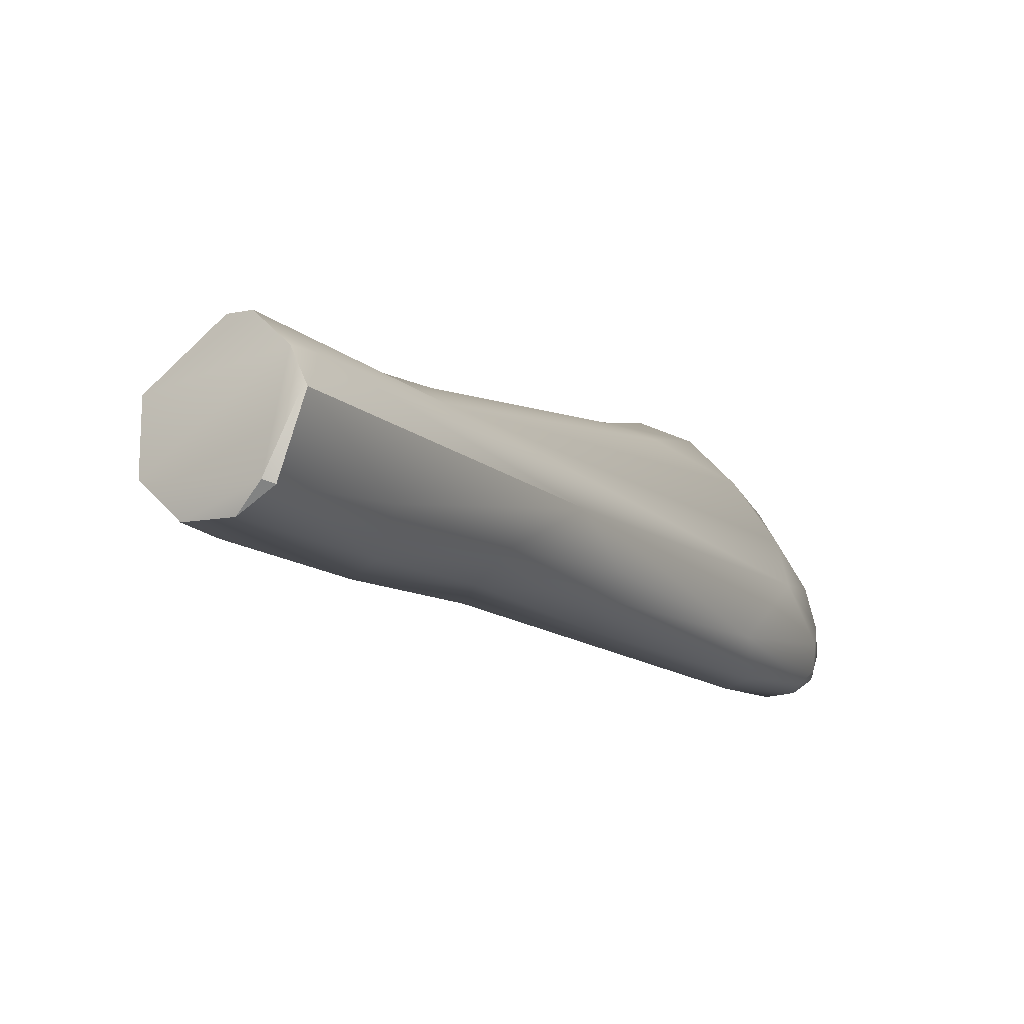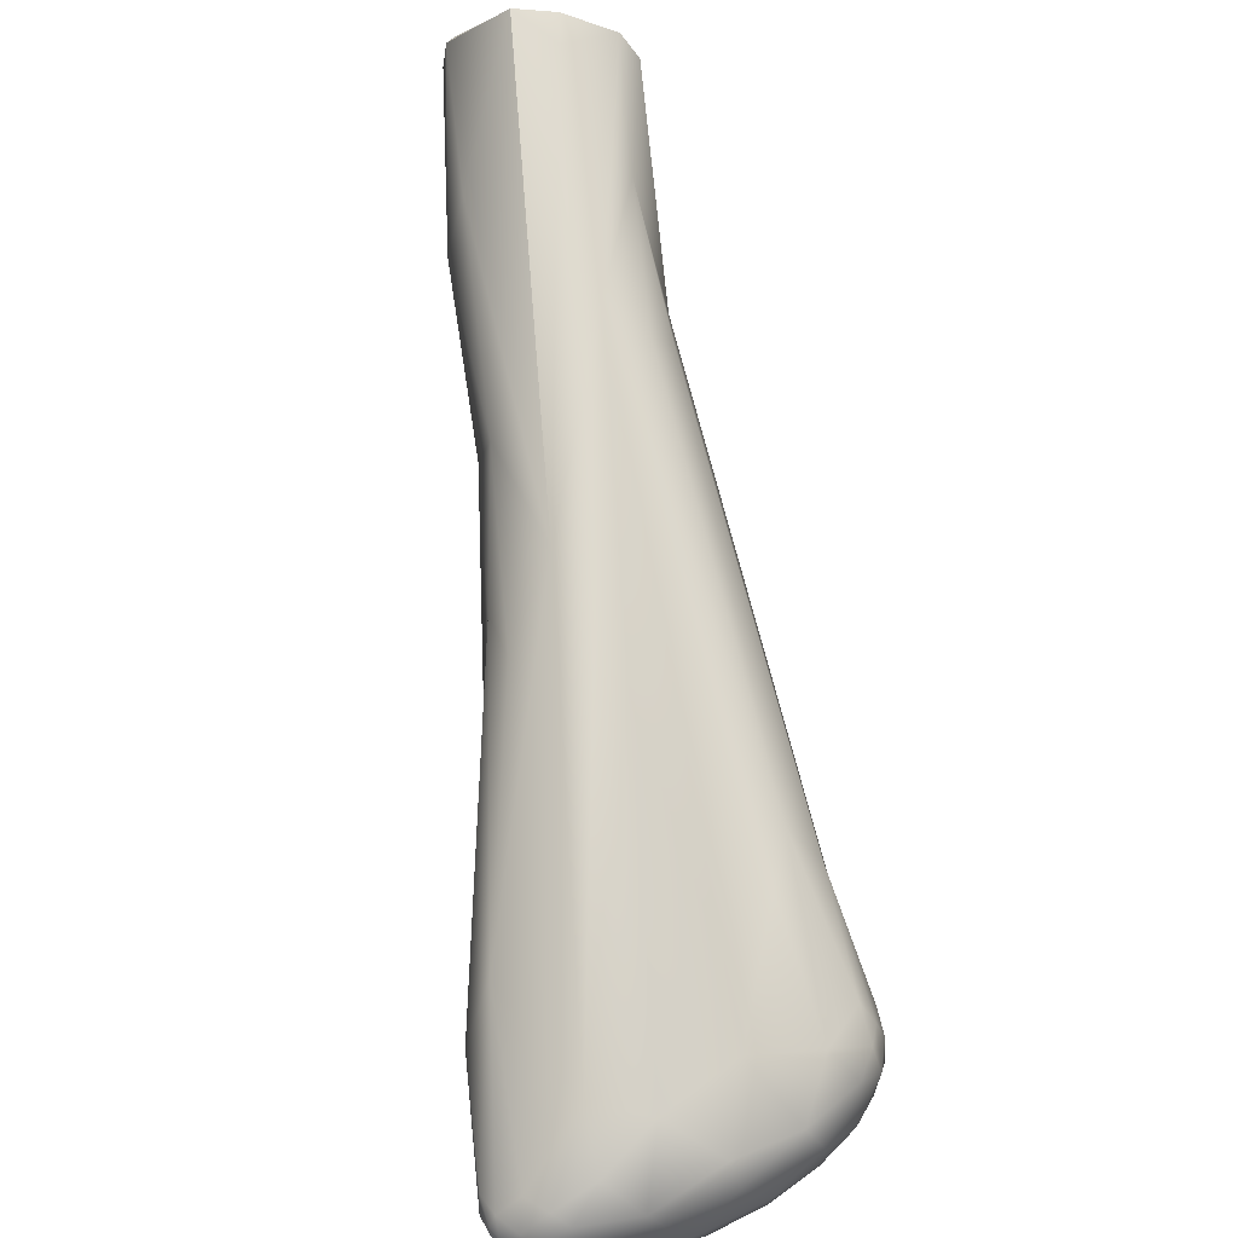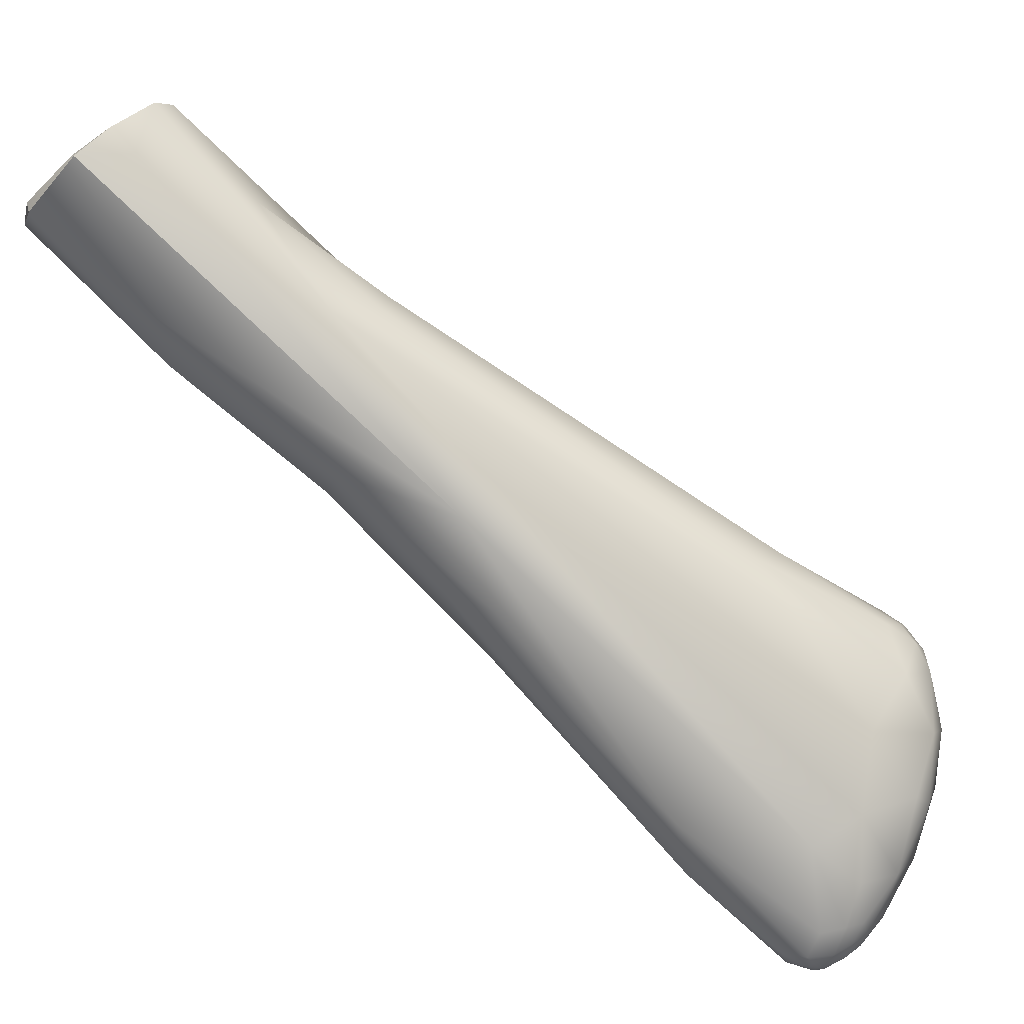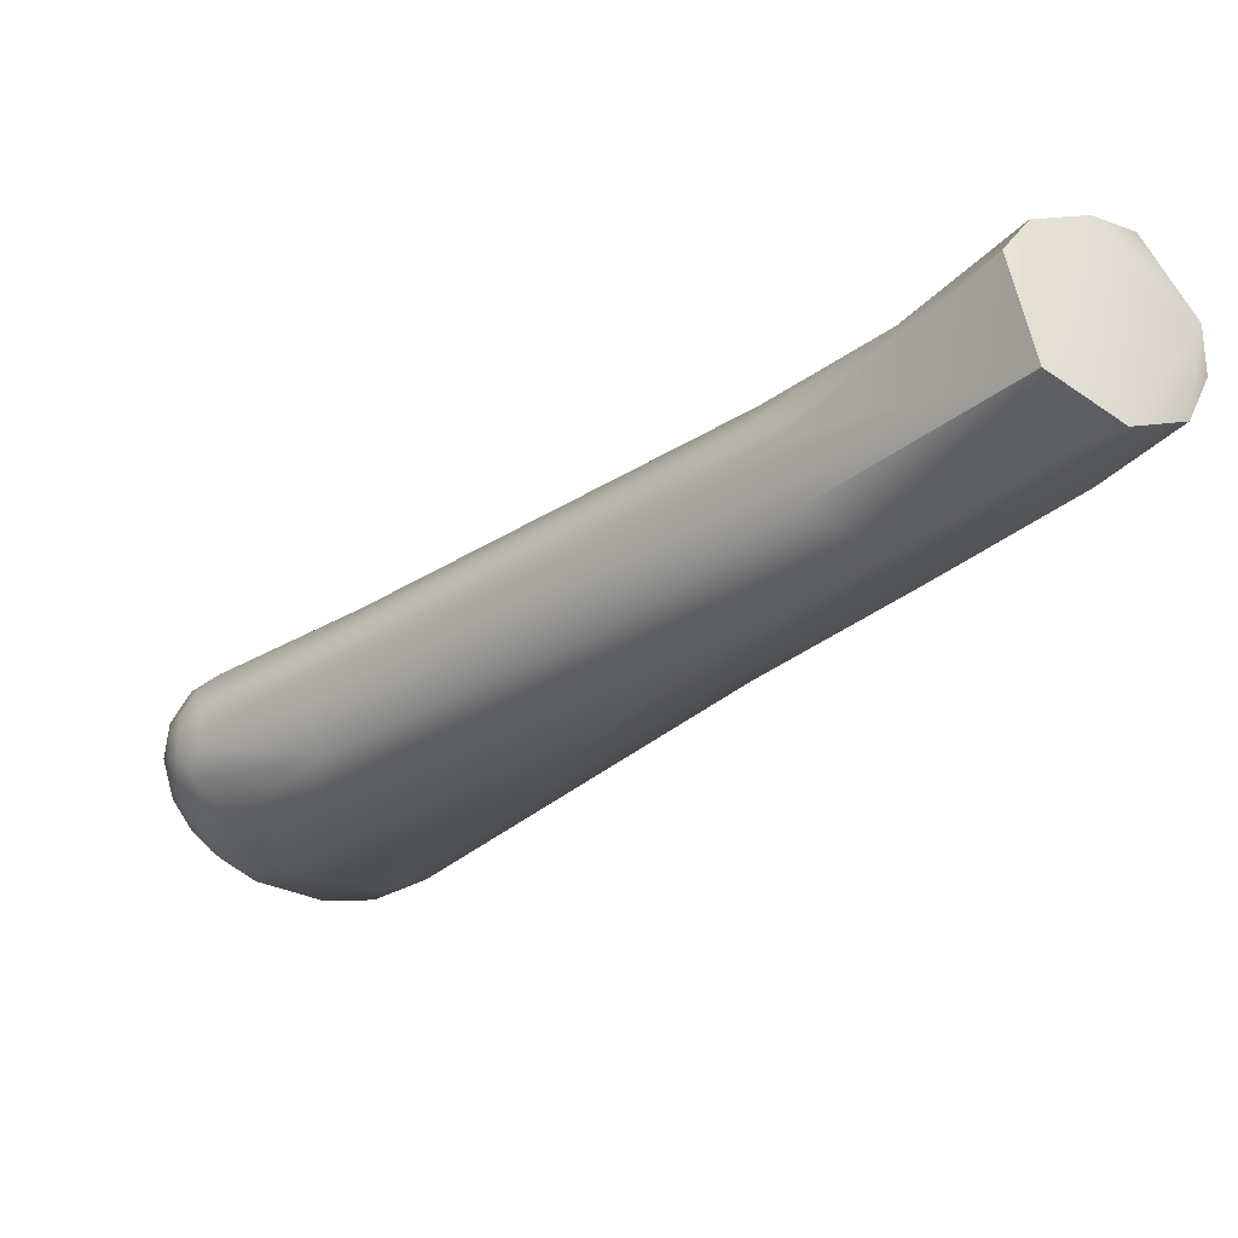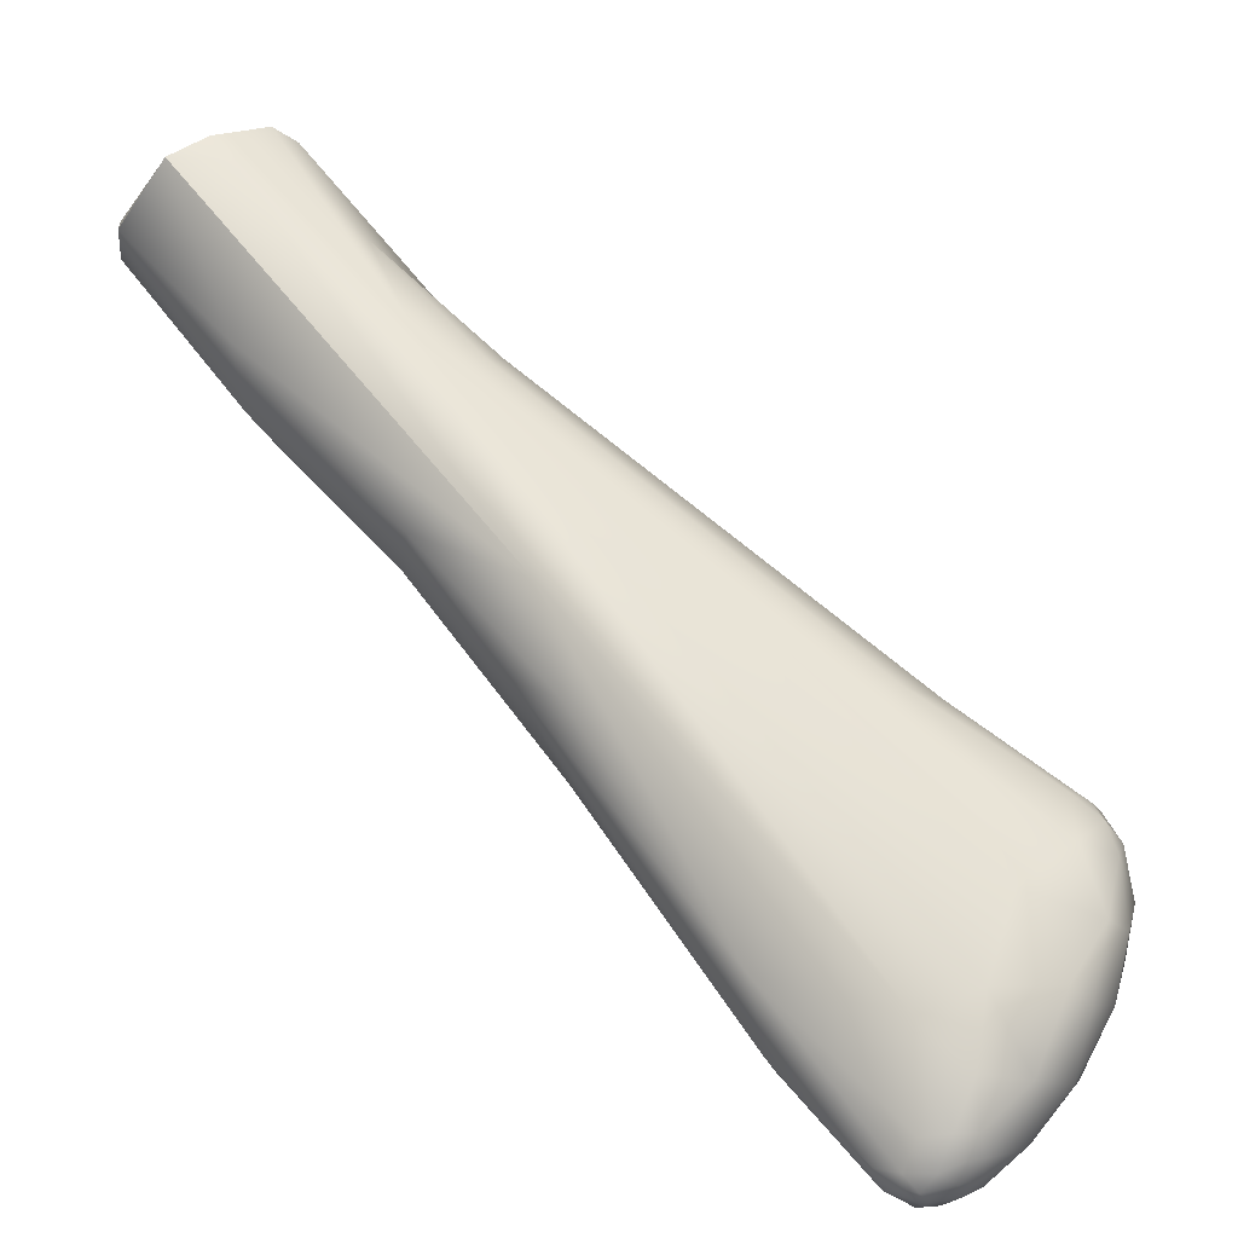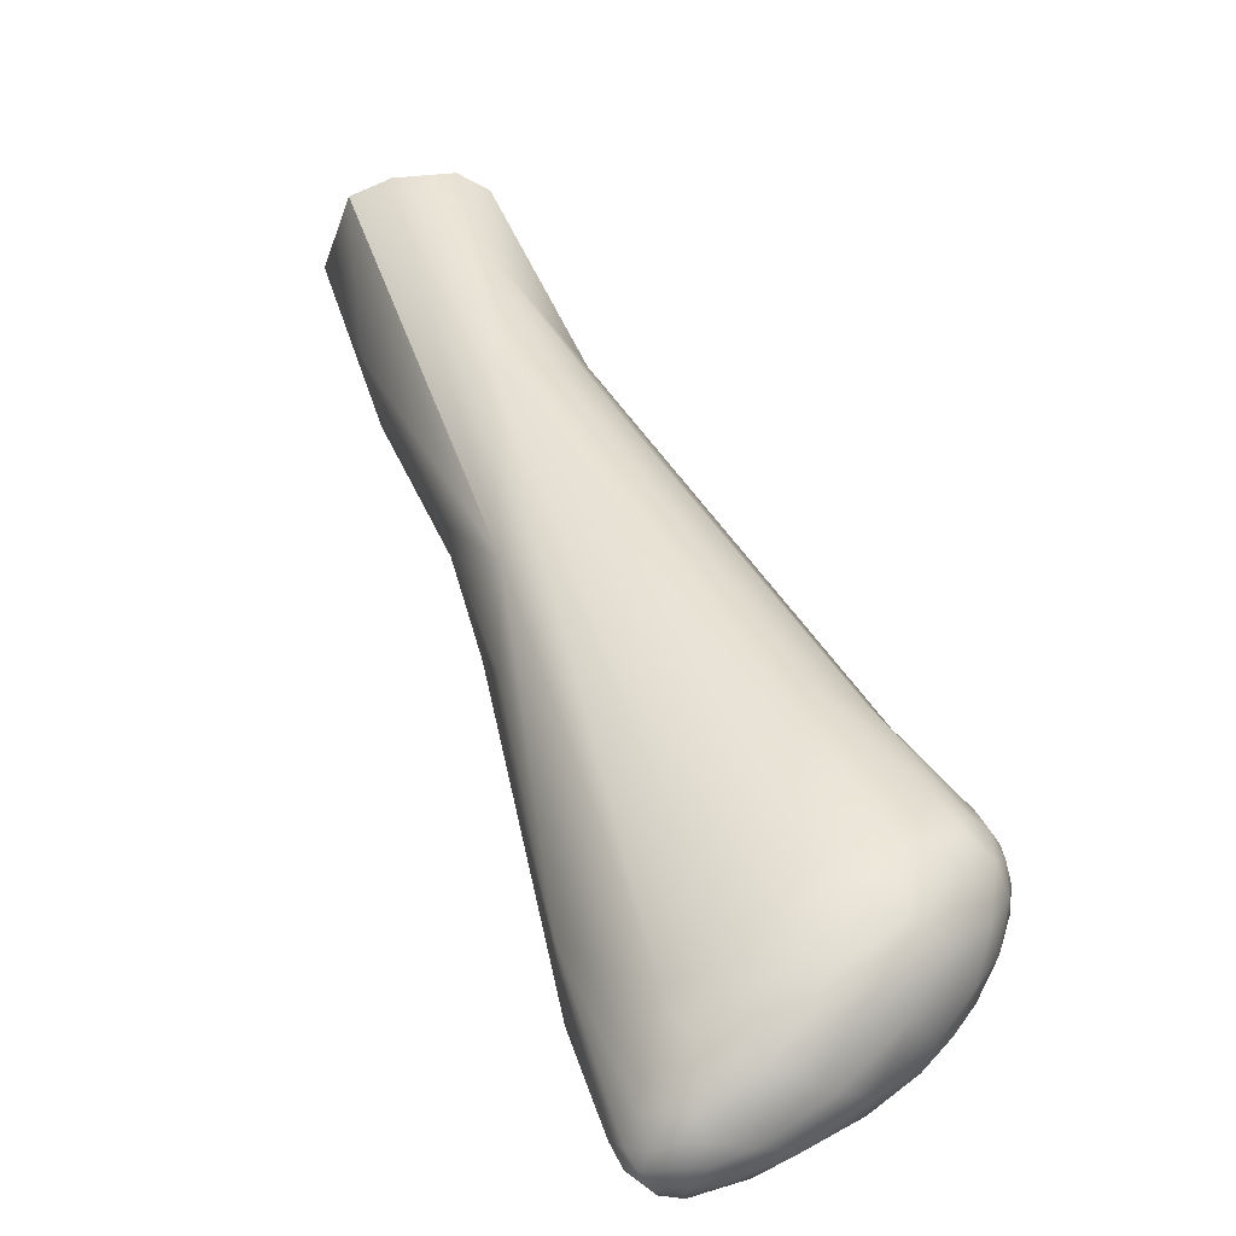
<metadata>
{"format":"obj","ext":"obj","renderer":"f3d","projection":"perspective","resolution":1024,"background":"white","views":[{"elev":33.1,"azim":69.9,"up":"+Y"},{"elev":-64.9,"azim":152.4,"up":"+Z"},{"elev":32.9,"azim":143.2,"up":"+Y"},{"elev":21.2,"azim":-20.4,"up":"+Y"},{"elev":13.0,"azim":158.1,"up":"+Y"},{"elev":4.2,"azim":-170.4,"up":"+Y"}]}
</metadata>
<code>
v -52.14 -97.59 1349
v -52.1 -97.4 1349
v -51.98 -97.4 1349
v -52.04 -97.73 1349
v -51.91 -97.15 1349
v -52.09 -98.17 1349
v -51.95 -98.53 1349
v -51.96 -98.19 1349
v -52.19 -97.67 1349
v -52.18 -97.89 1349
v -52.18 -97.75 1349
v -52.15 -97.82 1349
v -52.15 -97.49 1349
v -52.09 -97.46 1349
v -52.12 -98.17 1349
v -52.07 -97.88 1348
v -52.03 -97.27 1349
v -51.97 -98.34 1348
v -51.13 -97.26 1350
v -51.21 -96.64 1350
v -51.75 -98.12 1350
v -51.41 -98.25 1350
v -51.17 -97.7 1350
v -51.3 -99.04 1349
v -51.82 -98.67 1349
v -51.74 -98.47 1349
v -51.53 -98.86 1349
v -51.28 -98.74 1349
v -51.86 -97.13 1349
v -51.85 -97.22 1349
v -51.84 -97.43 1348
v -51.63 -97 1349
v -51.42 -97.24 1348
v -51.41 -99.07 1349
v -51.17 -99.33 1348
v -51.8 -98.73 1348
v -51.68 -98.88 1349
v -51.69 -98.74 1348
v -51.57 -98.98 1348
v -51.78 -97.96 1348
v -51.55 -98.47 1348
v -51.49 -97.77 1348
v -51.28 -99.07 1348
v -51.05 -98.97 1348
v -51.2 -98.34 1348
v -51.03 -96.43 1350
v -50.56 -96.23 1350
v -50.59 -96.56 1349
v -50.93 -98.97 1349
v -50.7 -99.52 1349
v -50.74 -97.46 1348
v -50.37 -99.75 1348
v -50.24 -99.64 1348
v -50.75 -99.45 1348
v -50.49 -99.35 1347
v -50.97 -98.13 1348
v -50.56 -98.76 1347
v -50.3 -98.08 1348
v -49.77 -95.54 1352
v -50.1 -99.37 1349
v -49.71 -99.47 1349
v -50.15 -99.72 1348
v -49.95 -99.8 1348
v -49.87 -99.83 1348
v -49.74 -99.79 1348
v -49.74 -99.73 1348
v -49.65 -99.74 1348
v -49.63 -99.65 1347
v -49.48 -99.63 1348
v -50.06 -99.08 1347
v -49.85 -99.06 1347
v -49.62 -99.1 1347
v -49.54 -99.54 1347
v -49.52 -99.4 1347
v -49.38 -99.41 1348
v -50.07 -98.65 1347
v -49.74 -98.29 1348
v -50.02 -99.66 1347
v -49.74 -99.66 1347
v -50.14 -99.5 1347
v -50.15 -99.3 1347
v -49.93 -99.5 1347
v -49.94 -99.3 1347
v -49.74 -99.38 1347
v -49.64 -99.56 1347
v -49.14 -95.78 1353
v -48.95 -96.36 1352
v -49.32 -95.55 1352
v -49.08 -99 1349
v -48.89 -98.78 1349
v -48.79 -98.13 1349
v -48.24 -94.27 1354
v -48.11 -97.08 1351
v -47.88 -94.44 1354
v -48.22 -93.8 1353
v -48.32 -93.89 1353
v -48.04 -93.82 1352
v -47.97 -96.28 1352
v -47.97 -96.3 1351
v -47.73 -96.26 1351
v -47.91 -95.41 1351
v -47.11 -92.81 1355
v -47.06 -92.14 1355
v -46.77 -91.99 1354
v -47.38 -92.91 1354
v -47.28 -94.92 1354
v -46.66 -94.79 1354
v -47.49 -93.69 1353
v -47.21 -95.53 1352
v -47.16 -95.16 1352
v -46.83 -93.41 1355
v -46.5 -93.25 1356
v -46.58 -93.47 1355
v -46.4 -93.91 1355
v -46.19 -92.04 1354
v -46.3 -92.23 1354
v -46.25 -94.34 1354
v -46.1 -93.71 1353
v -45.89 -93.34 1355
v -45.53 -93.15 1355
v -45.48 -92.8 1355
v -45.44 -92.85 1355
v -45.78 -92.23 1354
v -45.78 -92.21 1354
v -47.11 -92.81 1355
v -47.11 -92.81 1355
v -47.06 -92.14 1355
v -47.06 -92.14 1355
v -46.77 -91.99 1354
v -46.5 -93.25 1356
v -46.19 -92.04 1354
v -45.89 -93.34 1355
v -45.53 -93.15 1355
v -45.53 -93.15 1355
v -45.48 -92.8 1355
v -45.48 -92.8 1355
v -45.44 -92.85 1355
v -45.44 -92.85 1355
v -45.78 -92.21 1354
v -45.78 -92.21 1354
g grp1
f 4 12 8
f 21 4 8
f 12 4 1
f 4 3 1
f 3 5 2
f 3 2 1
f 1 2 13
f 2 17 13
f 19 20 3
f 3 4 19
f 3 20 5
f 5 17 2
f 12 10 6
f 10 15 6
f 6 15 7
f 7 15 18
f 6 8 12
f 8 6 25
f 7 25 6
f 12 1 9
f 1 13 9
f 12 9 10
f 9 11 10
f 9 13 11
f 10 11 15
f 15 11 16
f 16 11 14
f 17 14 13
f 13 14 11
f 14 31 16
f 14 30 31
f 17 5 29
f 14 17 29
f 29 30 14
f 7 18 36
f 15 16 18
f 16 40 18
f 19 4 21
f 21 8 26
f 22 21 26
f 23 21 22
f 19 21 23
f 5 46 29
f 29 46 32
f 32 46 47
f 34 24 27
f 24 28 27
f 24 34 50
f 49 28 24
f 49 24 50
f 8 25 26
f 26 25 27
f 34 27 25
f 22 26 28
f 28 26 27
f 29 32 30
f 33 30 32
f 33 31 30
f 47 33 32
f 48 33 47
f 50 34 35
f 50 35 52
f 37 25 7
f 7 36 37
f 18 38 36
f 34 25 37
f 37 36 39
f 36 38 39
f 18 41 38
f 34 37 35
f 37 39 35
f 43 39 38
f 43 38 41
f 16 31 40
f 40 41 18
f 40 31 42
f 56 45 42
f 40 42 45
f 51 56 42
f 31 33 42
f 51 42 33
f 39 43 35
f 41 44 43
f 44 41 45
f 44 54 43
f 44 45 57
f 41 40 45
f 45 56 57
f 87 22 28
f 20 46 5
f 51 33 48
f 49 50 60
f 87 49 60
f 62 60 50
f 50 52 62
f 51 108 58
f 54 35 43
f 52 35 54
f 52 54 53
f 53 54 55
f 53 55 80
f 62 52 64
f 52 53 63
f 44 55 54
f 44 57 55
f 55 57 81
f 57 76 70
f 81 57 70
f 58 56 51
f 58 57 56
f 76 57 58
f 80 55 81
f 59 95 20
f 19 59 20
f 48 47 108
f 87 28 49
f 98 87 60
f 61 98 60
f 101 77 108
f 64 52 63
f 63 53 78
f 53 80 78
f 61 60 62
f 63 65 64
f 65 63 66
f 67 64 65
f 62 64 67
f 79 68 66
f 61 62 67
f 69 67 65
f 69 66 68
f 73 69 68
f 69 65 66
f 69 75 90
f 69 73 75
f 61 67 89
f 71 70 76
f 71 77 72
f 77 71 76
f 71 72 84
f 74 84 72
f 91 72 77
f 72 91 74
f 74 75 73
f 91 75 74
f 108 77 58
f 77 76 58
f 66 63 78
f 79 66 78
f 79 78 82
f 79 82 85
f 68 79 85
f 73 68 85
f 78 80 82
f 82 80 81
f 81 70 83
f 71 83 70
f 82 81 83
f 85 82 84
f 82 83 84
f 84 83 71
f 84 74 85
f 74 73 85
f 59 88 92
f 88 19 23
f 86 88 23
f 22 87 86
f 86 23 22
f 59 19 88
f 95 59 92
f 95 96 20
f 96 46 20
f 96 47 46
f 97 47 96
f 47 97 108
f 51 48 108
f 100 90 91
f 98 61 89
f 69 90 89
f 89 93 98
f 89 90 93
f 91 77 101
f 67 69 89
f 75 91 90
f 88 94 92
f 94 88 86
f 91 101 99
f 90 100 93
f 100 91 99
f 87 94 86
f 105 97 96
f 95 105 96
f 97 105 108
f 98 93 109
f 93 100 109
f 99 110 100
f 101 110 99
f 94 111 102
f 112 102 111
f 94 102 92
f 111 94 87
f 111 87 113
f 125 95 92
f 103 95 125
f 127 105 95
f 104 128 126
f 105 127 129
f 129 108 105
f 104 126 115
f 108 129 116
f 113 87 106
f 106 87 98
f 98 107 106
f 107 109 117
f 109 110 117
f 117 110 118
f 118 110 101
f 107 98 109
f 100 110 109
f 112 111 113
f 113 106 114
f 113 114 119
f 113 119 112
f 107 119 114
f 130 115 126
f 130 121 115
f 121 123 115
f 131 116 129
f 131 124 116
f 123 139 115
f 114 106 107
f 116 101 108
f 116 124 101
f 118 101 140
f 121 130 132
f 120 121 132
f 107 133 119
f 133 117 122
f 134 137 135
f 139 123 138
f 123 136 138
f 133 107 117
f 117 118 122
f 118 140 122

</code>
